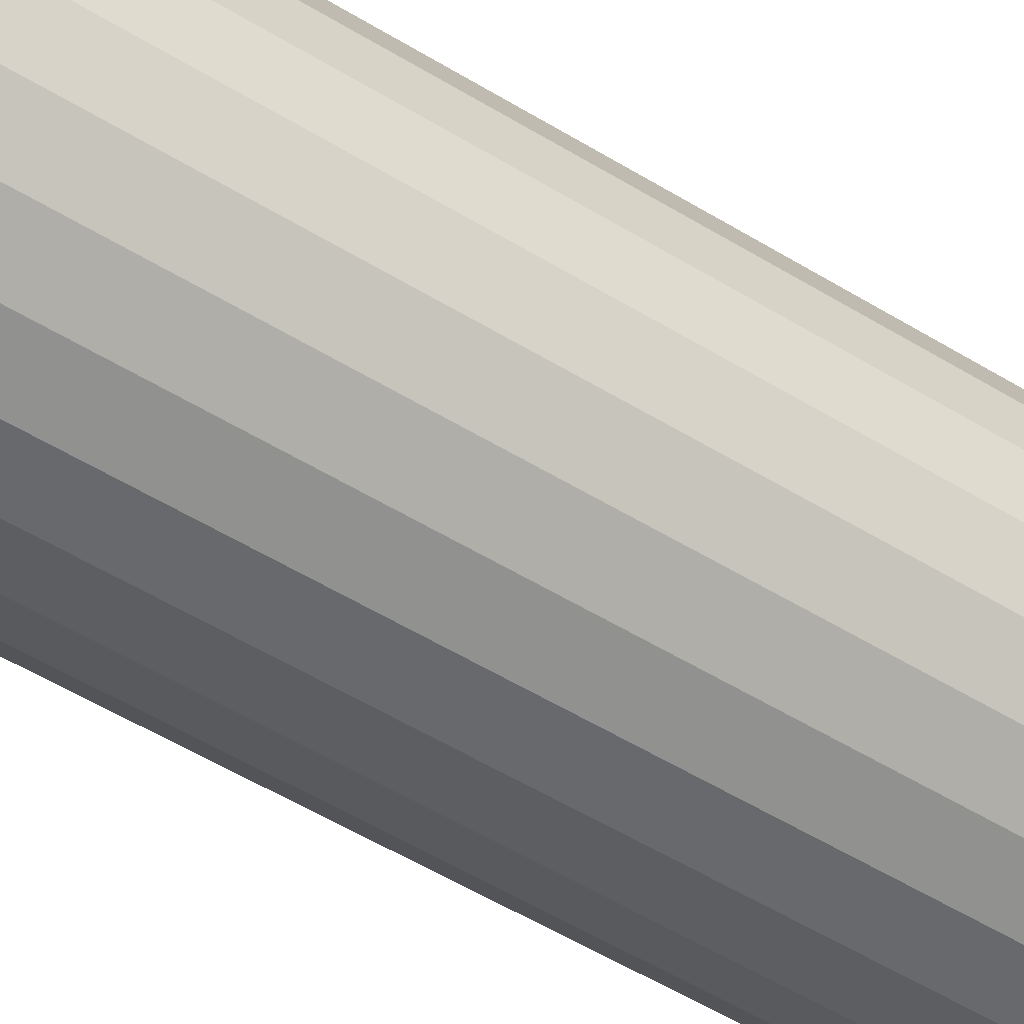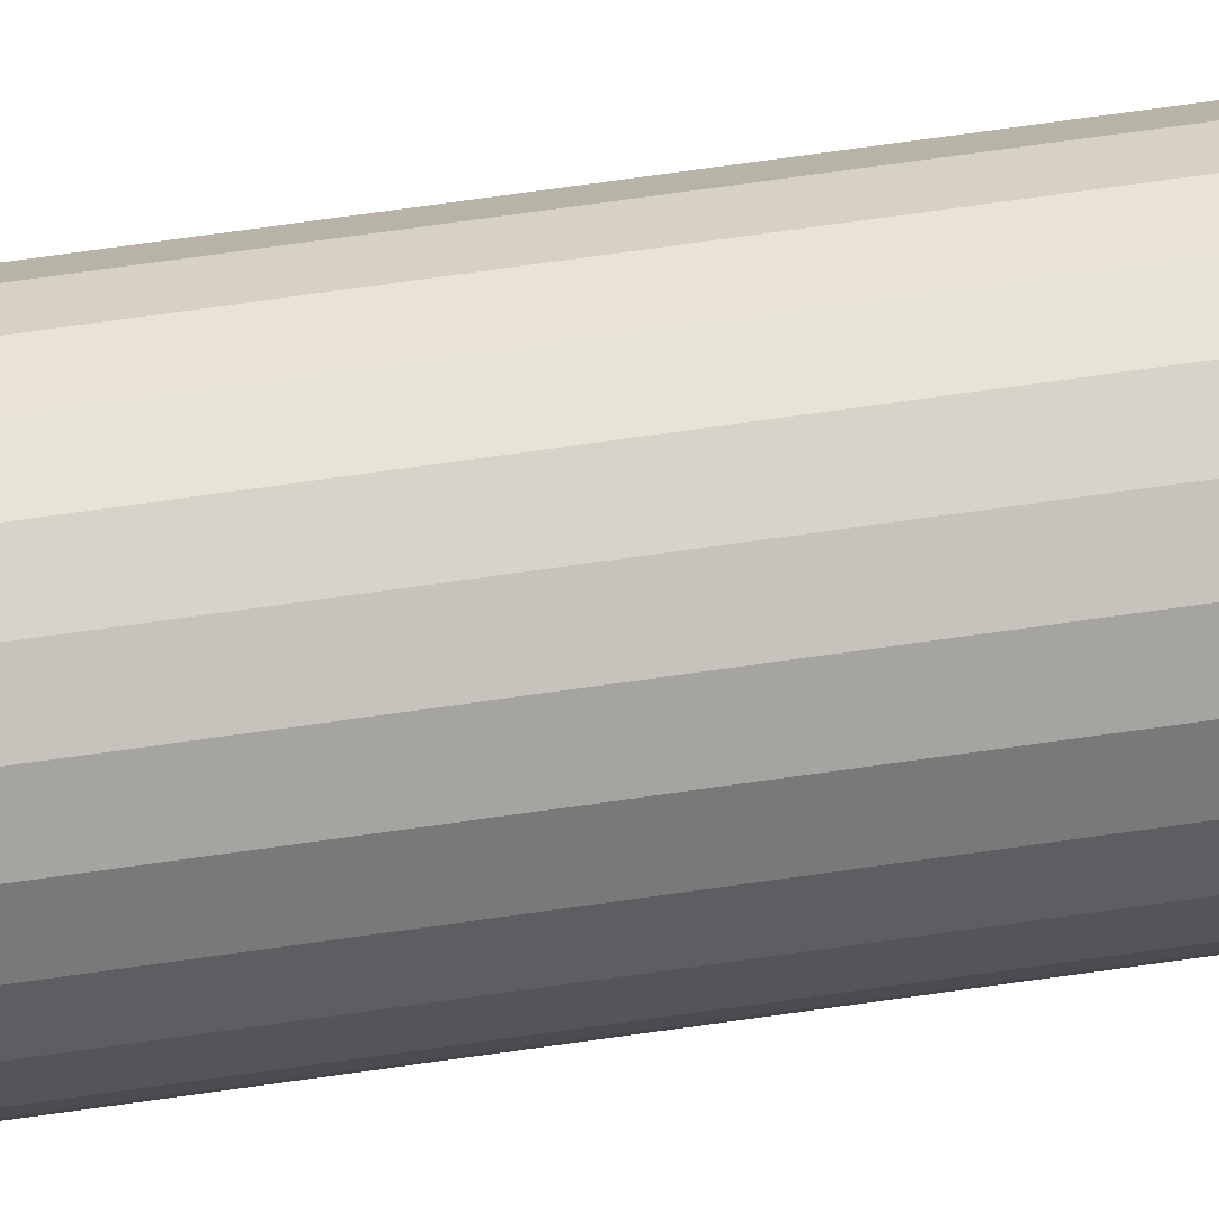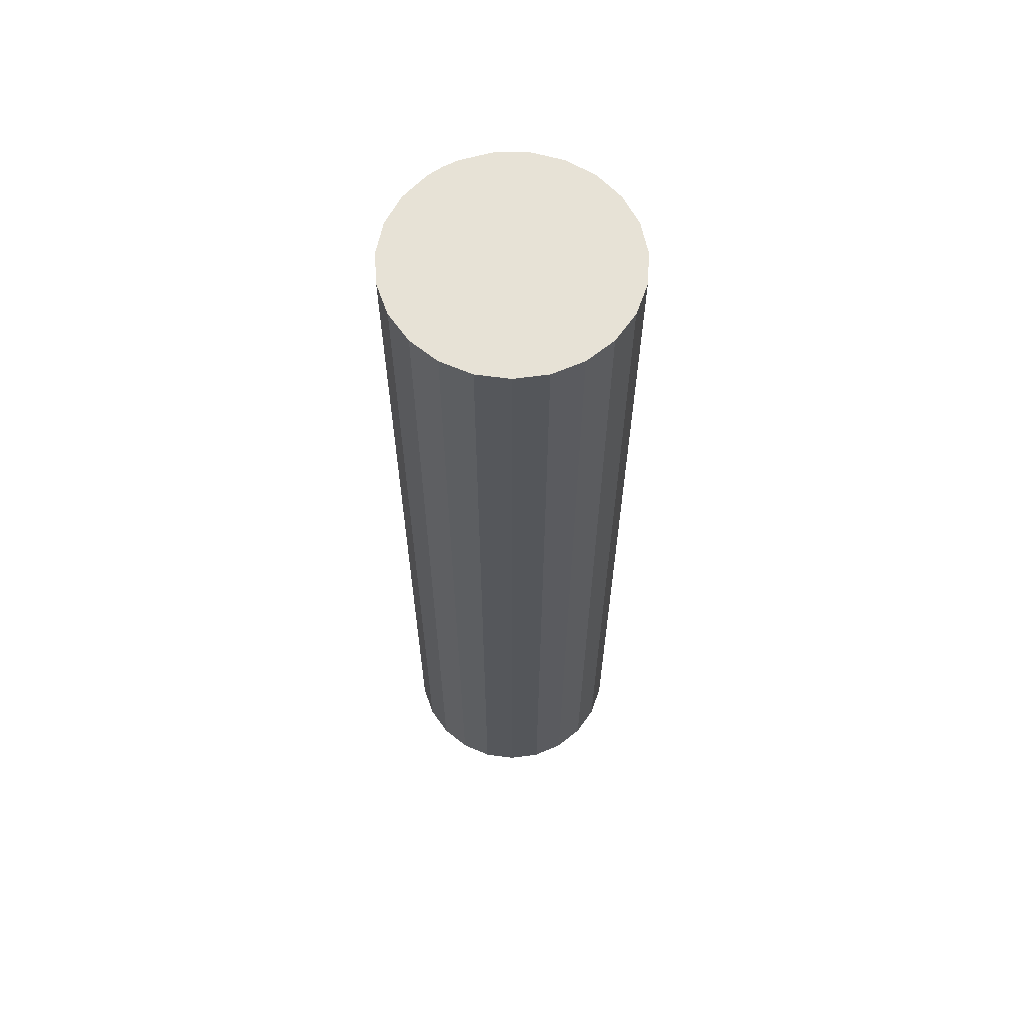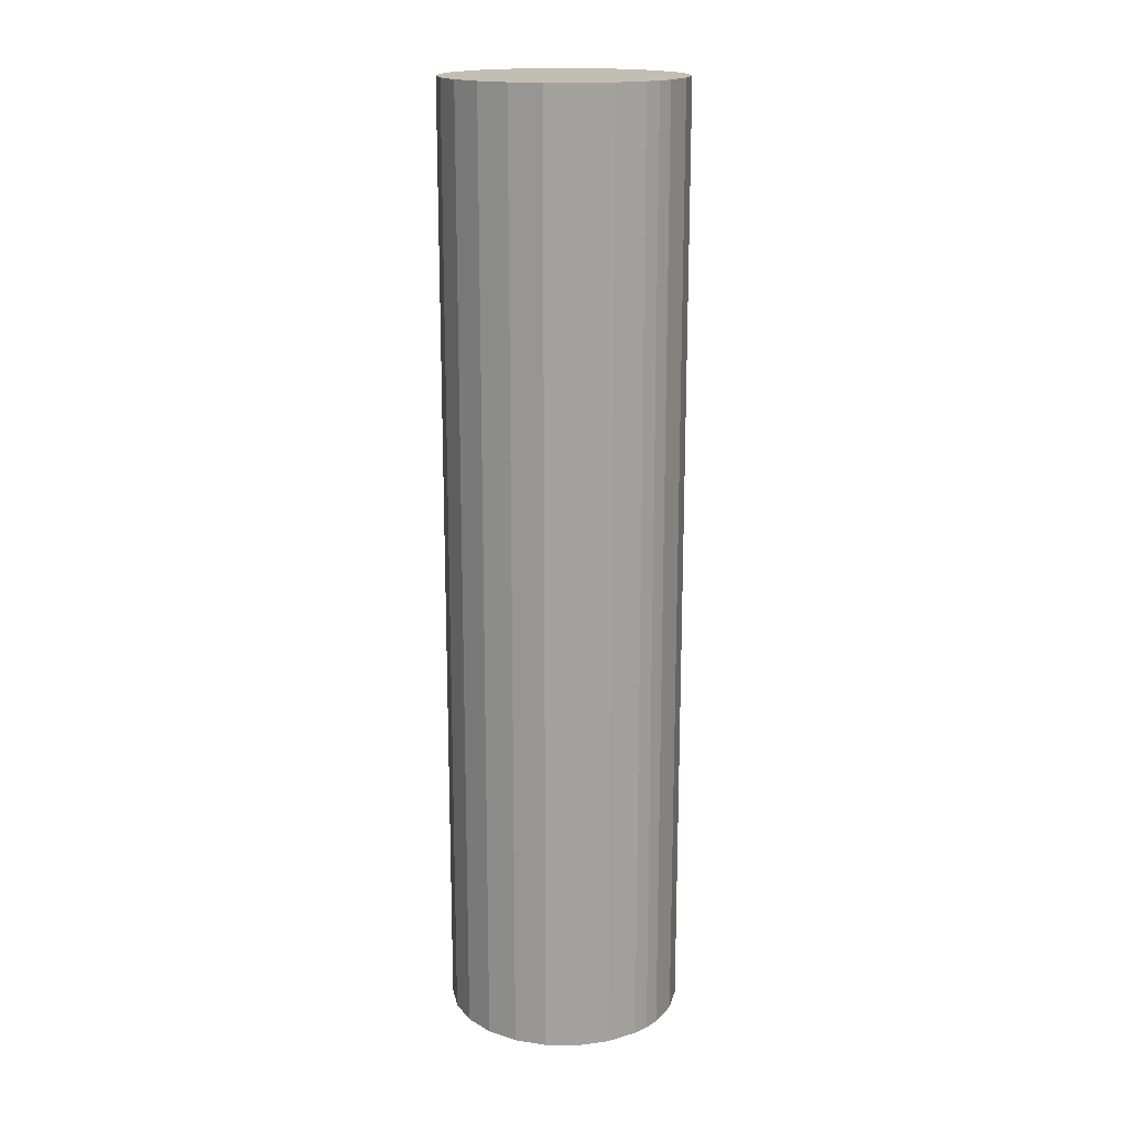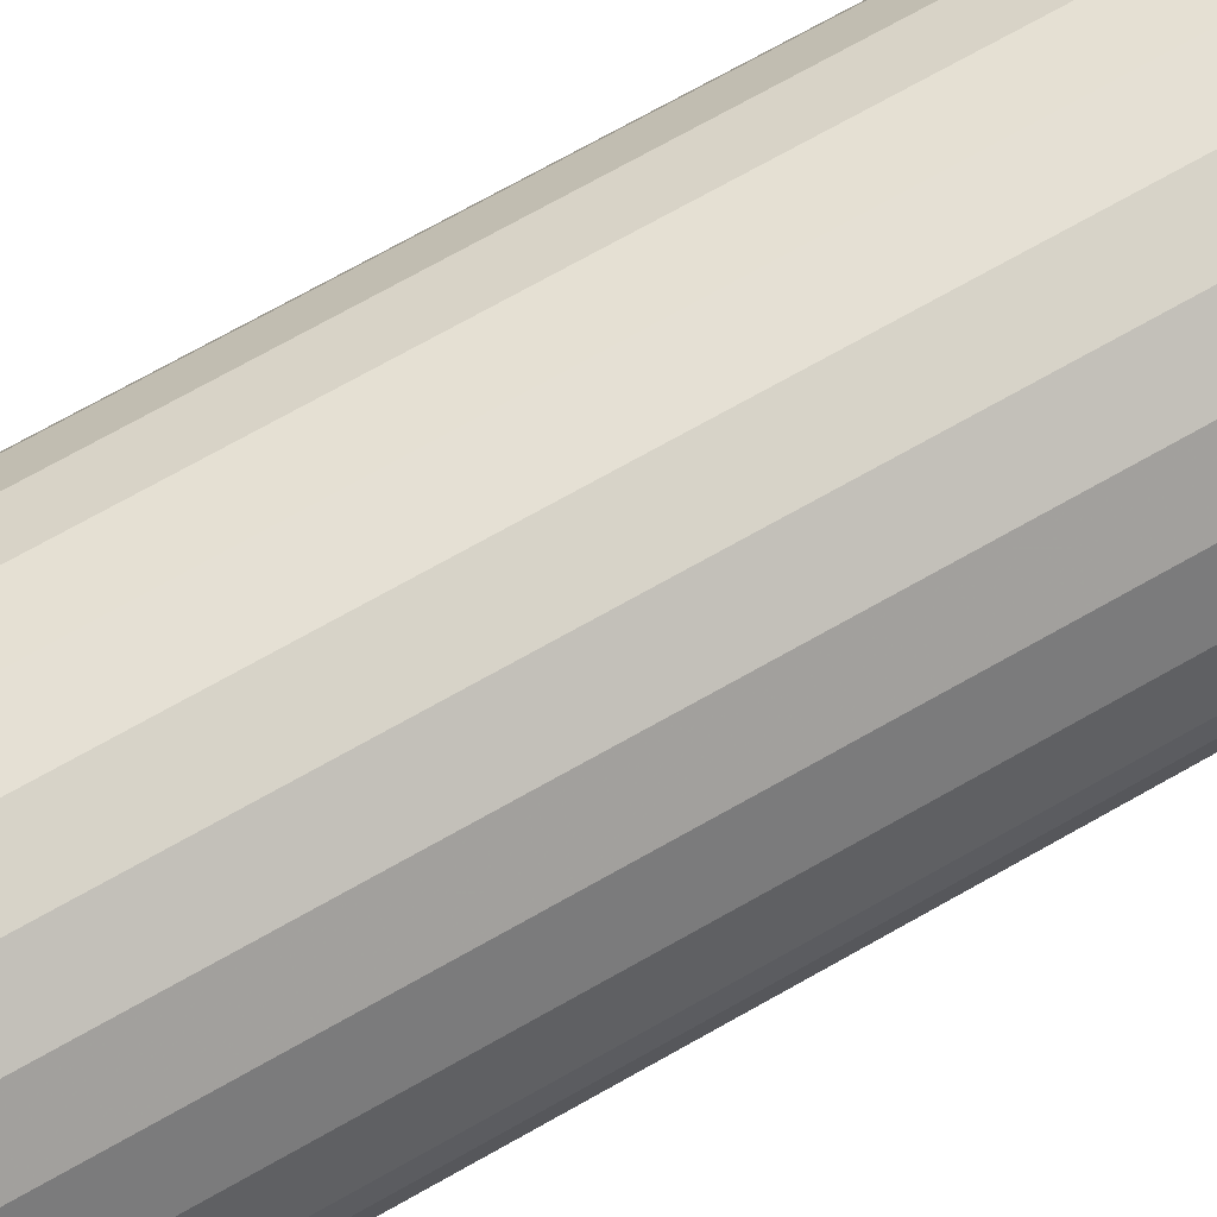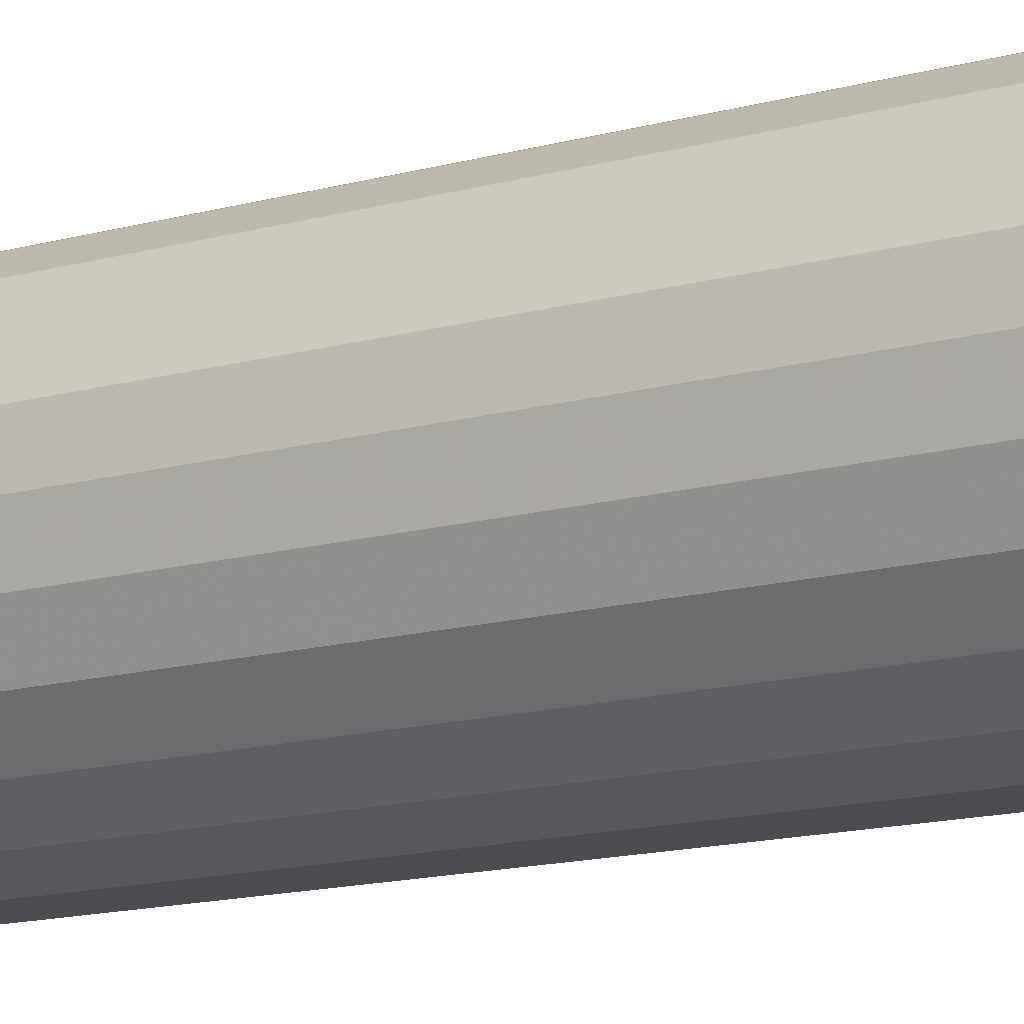
<metadata>
{"format":"obj","ext":"obj","renderer":"f3d","projection":"perspective","resolution":1024,"background":"white","views":[{"elev":-49.3,"azim":-124.8,"up":"+Y"},{"elev":79.8,"azim":82.2,"up":"+Y"},{"elev":62.9,"azim":-121.3,"up":"+Z"},{"elev":17.3,"azim":44.2,"up":"+Z"},{"elev":68.0,"azim":59.9,"up":"+Y"},{"elev":-12.4,"azim":-54.7,"up":"+Y"}]}
</metadata>
<code>
g
v 29.86 17.04 120
v 30 15 120
v 30 15 0
v 29.86 12.96 0
v 29.86 12.96 120
v 28.76 9.024 120
v 28.76 9.024 0
v 26.64 5.534 120
v 26.64 5.534 0
v 23.65 2.745 120
v 23.65 2.745 0
v 20.02 0.8661 120
v 20.02 0.8661 0
v 16.02 0.03497 120
v 16.02 0.03497 0
v 11.95 0.3137 120
v 11.95 0.3137 0
v 8.099 1.682 120
v 8.099 1.682 0
v 4.762 4.037 120
v 4.762 4.037 0
v 2.184 7.206 120
v 2.184 7.206 0
v 0.5562 10.95 120
v 0.5562 10.95 0
v 0 15 120
v 0 15 0
v 0.5562 19.05 120
v 0.5562 19.05 0
v 2.184 22.79 120
v 2.184 22.79 0
v 4.762 25.96 120
v 4.762 25.96 0
v 8.099 28.32 120
v 8.099 28.32 0
v 11.95 29.69 120
v 11.95 29.69 0
v 16.02 29.97 120
v 16.02 29.97 0
v 20.02 29.13 120
v 20.02 29.13 0
v 23.65 27.25 120
v 23.65 27.25 0
v 26.64 24.47 120
v 26.64 24.47 0
v 28.76 20.98 120
v 28.76 20.98 0
v 29.86 17.04 0
v 15 15 120
v 15 15 0
f 1 2 3
f 3 2 4
f 2 5 4
f 4 5 6
f 4 6 7
f 7 6 8
f 7 8 9
f 9 8 10
f 9 10 11
f 11 10 12
f 11 12 13
f 13 12 14
f 13 14 15
f 15 14 16
f 15 16 17
f 17 16 18
f 17 18 19
f 19 18 20
f 19 20 21
f 21 20 22
f 21 22 23
f 23 22 24
f 23 24 25
f 25 24 26
f 25 26 27
f 27 26 28
f 27 28 29
f 29 28 30
f 29 30 31
f 31 30 32
f 31 32 33
f 33 32 34
f 33 34 35
f 35 34 36
f 35 36 37
f 37 36 38
f 37 38 39
f 39 38 40
f 39 40 41
f 41 40 42
f 41 42 43
f 43 42 44
f 43 44 45
f 45 44 46
f 45 46 47
f 47 46 1
f 47 1 48
f 48 1 3
f 6 5 49
f 49 5 2
f 49 2 1
f 12 10 49
f 49 10 8
f 49 8 6
f 18 16 49
f 49 16 14
f 49 14 12
f 24 22 49
f 49 22 20
f 49 20 18
f 30 28 49
f 49 28 26
f 49 26 24
f 36 34 49
f 49 34 32
f 49 32 30
f 42 40 49
f 49 40 38
f 49 38 36
f 1 46 49
f 49 46 44
f 49 44 42
f 47 48 50
f 50 48 3
f 50 3 4
f 41 43 50
f 50 43 45
f 50 45 47
f 35 37 50
f 50 37 39
f 50 39 41
f 29 31 50
f 50 31 33
f 50 33 35
f 23 25 50
f 50 25 27
f 50 27 29
f 17 19 50
f 50 19 21
f 50 21 23
f 11 13 50
f 50 13 15
f 50 15 17
f 4 7 50
f 50 7 9
f 50 9 11

</code>
